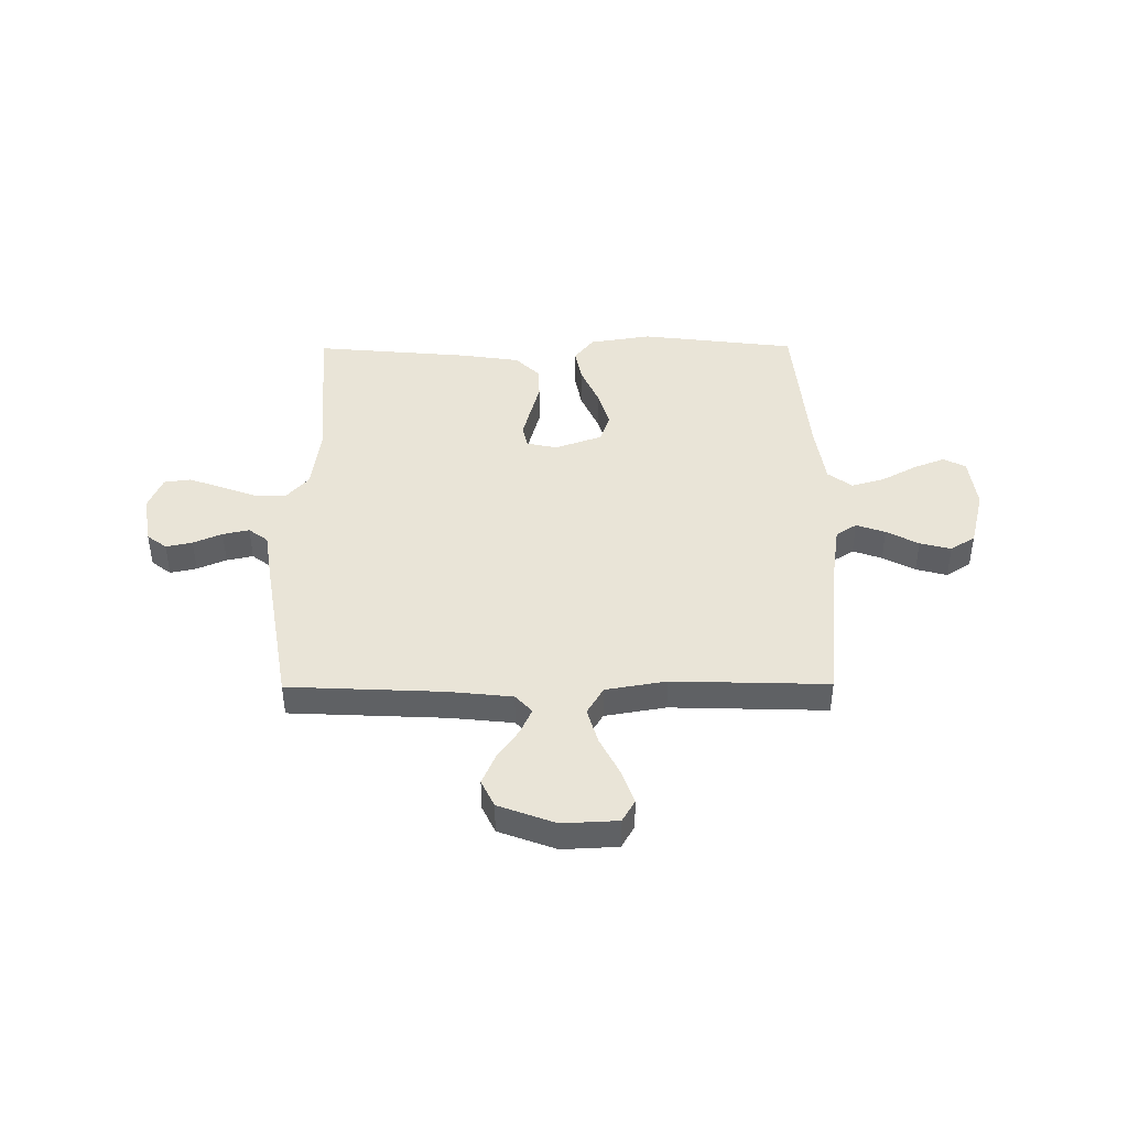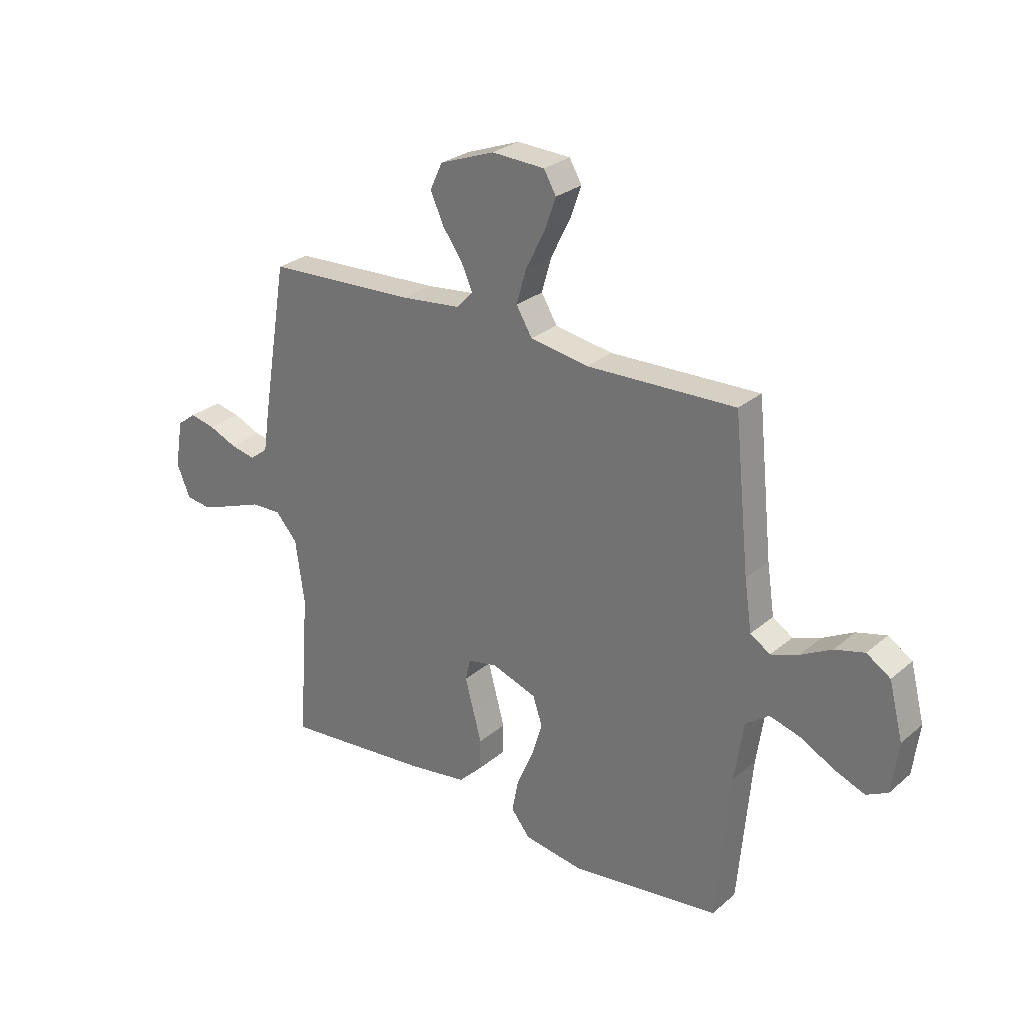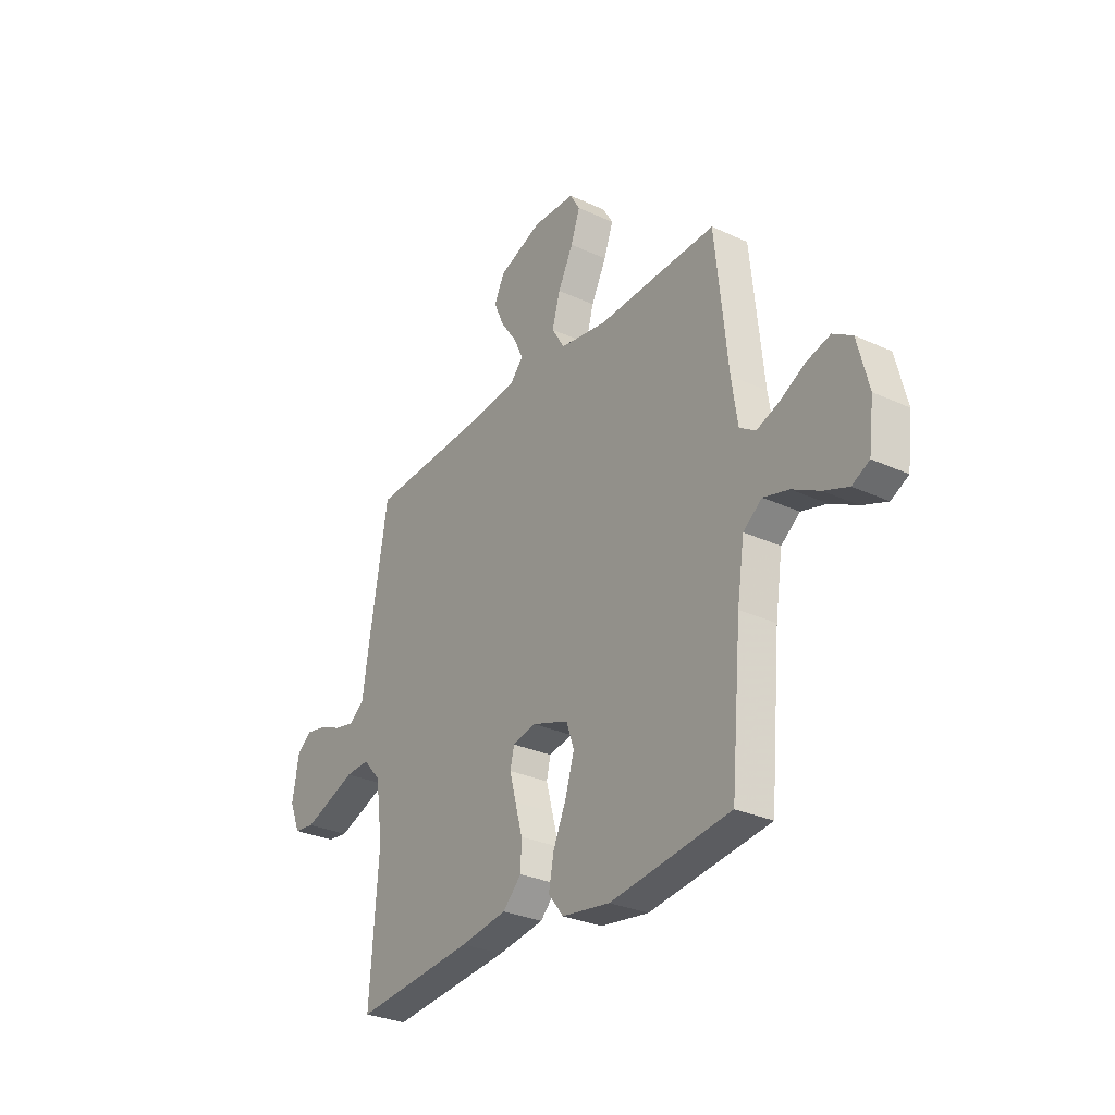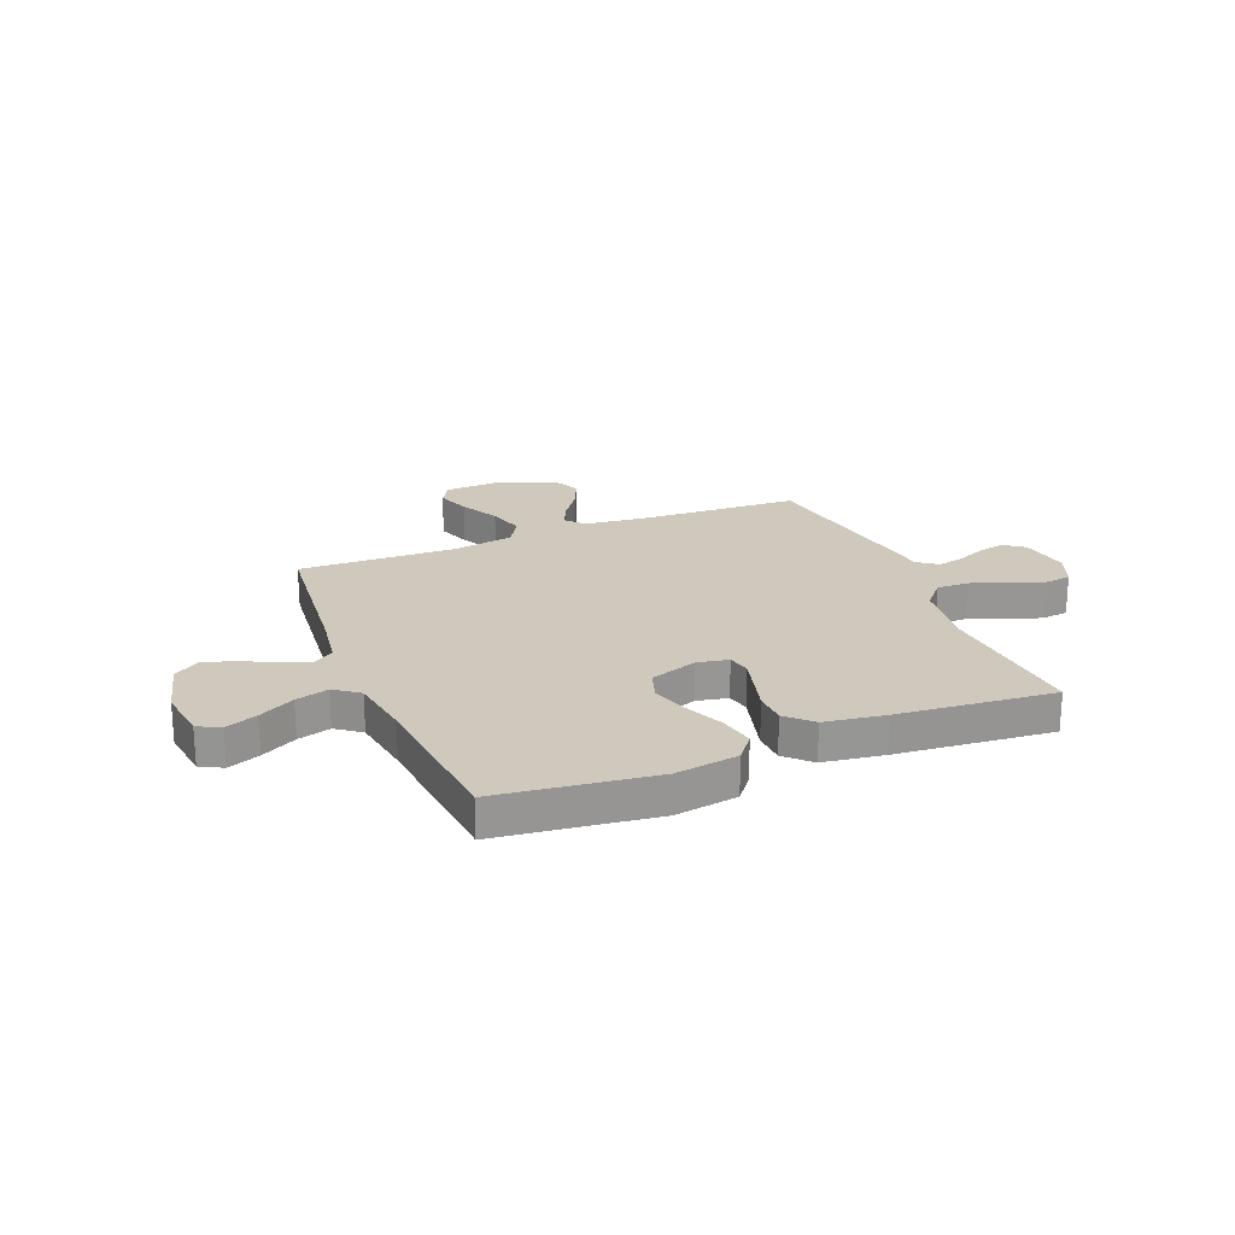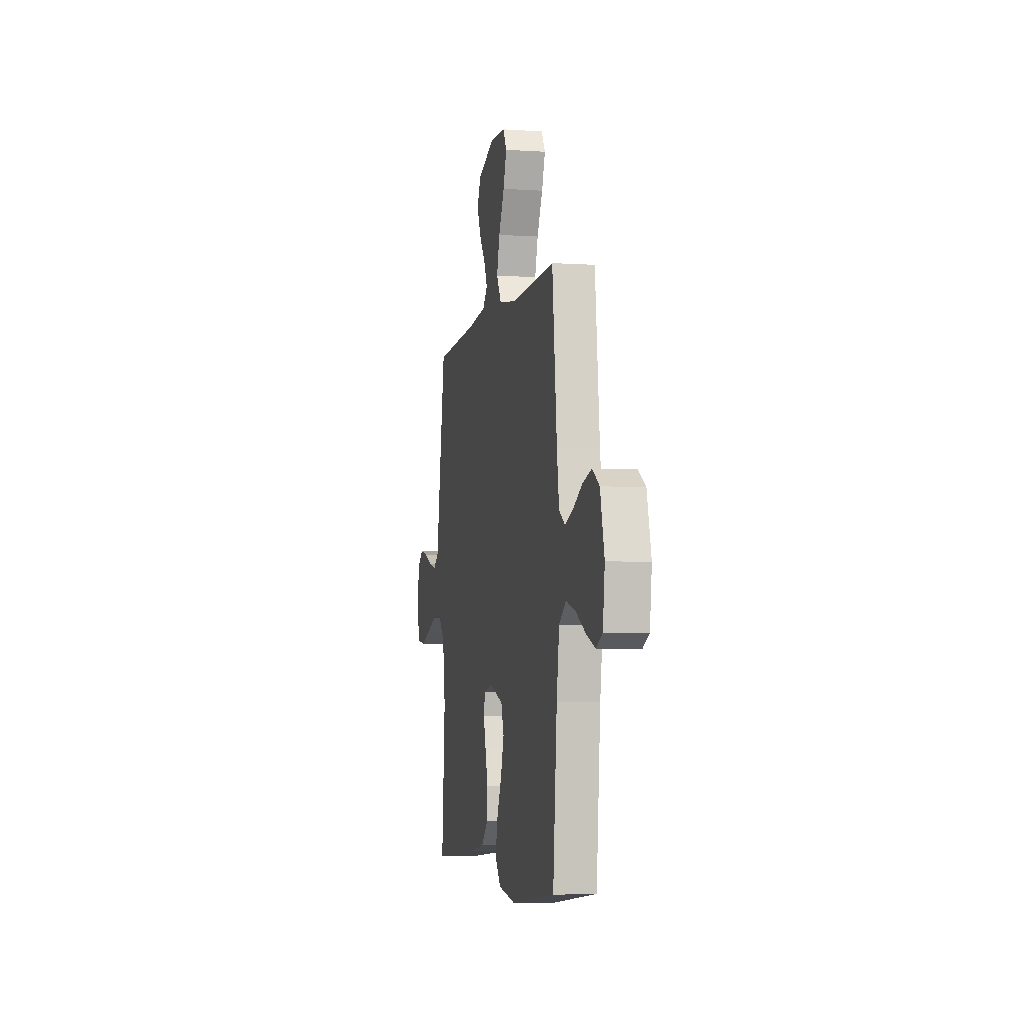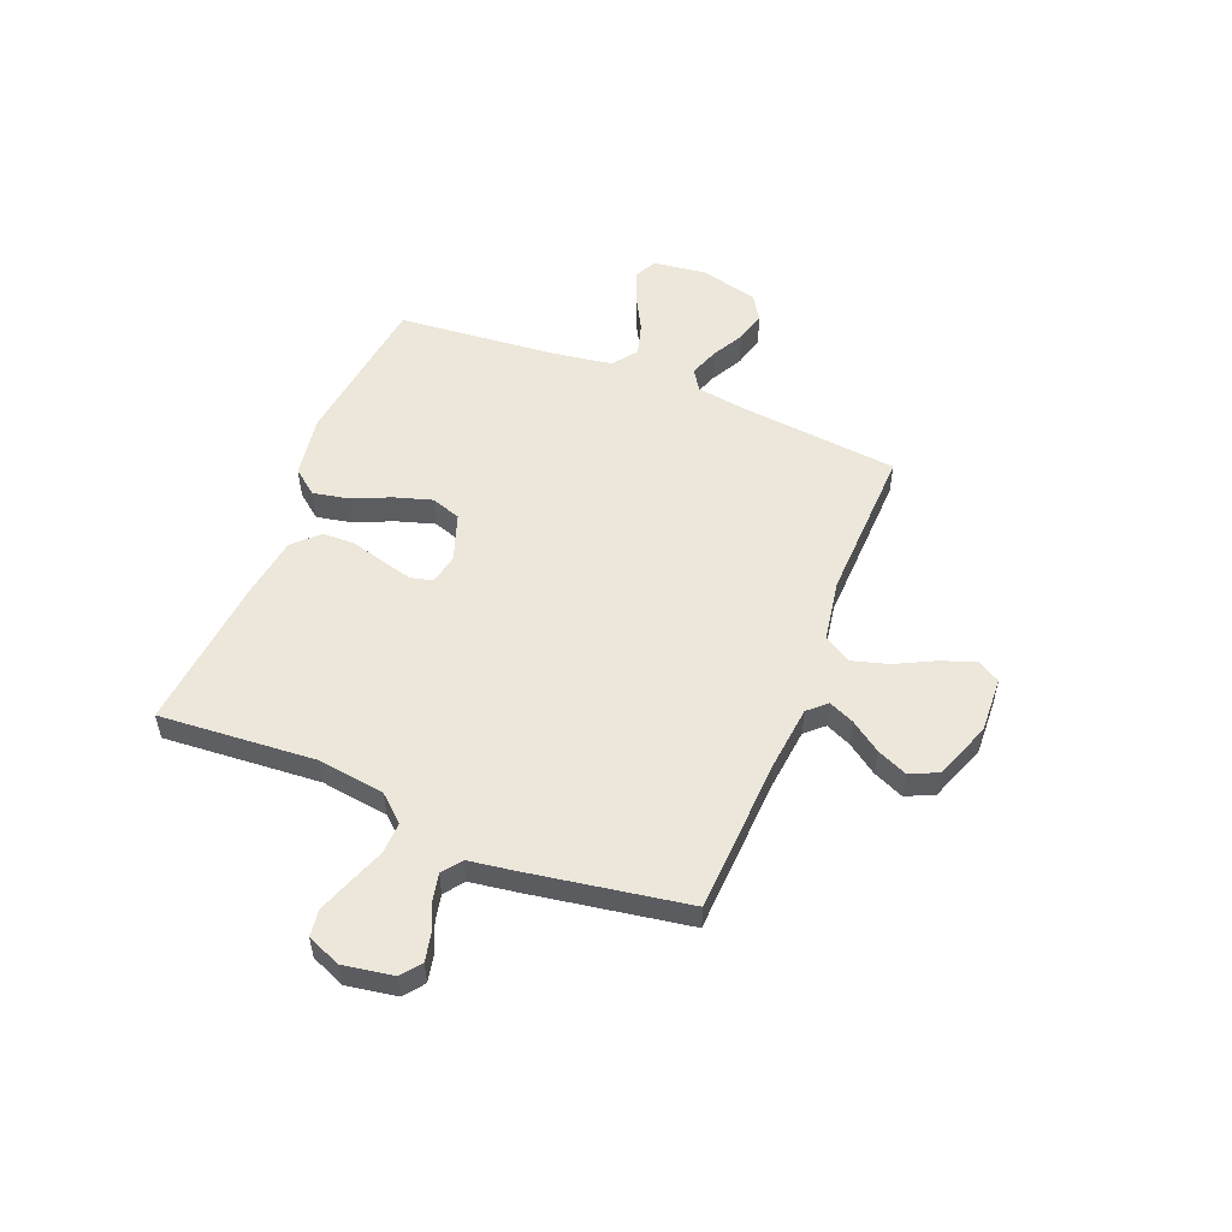
<metadata>
{"format":"obj","ext":"obj","renderer":"f3d","projection":"perspective","resolution":1024,"background":"white","views":[{"elev":43.4,"azim":-0.4,"up":"+Y"},{"elev":27.4,"azim":38.1,"up":"+Z"},{"elev":-29.9,"azim":56.0,"up":"+Z"},{"elev":22.3,"azim":157.9,"up":"+Y"},{"elev":-5.0,"azim":78.3,"up":"+Z"},{"elev":53.5,"azim":-68.1,"up":"+Y"}]}
</metadata>
<code>
v 0.5 0.07 0.5
v 0.531 0.07 0.2
v 0.546 0.07 0.099
v 0.586 0.07 0.073
v 0.642 0.07 0.093
v 0.704 0.07 0.126
v 0.764 0.07 0.142
v 0.812 0.07 0.111
v 0.84 0.07 0
v 0.827 0.07 -0.102
v 0.784 0.07 -0.124
v 0.723 0.07 -0.1
v 0.655 0.07 -0.063
v 0.592 0.07 -0.045
v 0.545 0.07 -0.08
v 0.527 0.07 -0.2
v 0.5 0.07 -0.5
v 0.2 0.07 -0.537
v 0.08 0.07 -0.518
v 0.042 0.07 -0.47
v 0.055 0.07 -0.403
v 0.088 0.07 -0.328
v 0.11 0.07 -0.256
v 0.091 0.07 -0.199
v 0 0.07 -0.167
v -0.059 0.07 -0.179
v -0.069 0.07 -0.222
v -0.053 0.07 -0.282
v -0.035 0.07 -0.348
v -0.037 0.07 -0.41
v -0.084 0.07 -0.456
v -0.2 0.07 -0.473
v -0.5 0.07 -0.5
v -0.478 0.07 -0.2
v -0.496 0.07 -0.071
v -0.54 0.07 -0.021
v -0.601 0.07 -0.023
v -0.67 0.07 -0.049
v -0.735 0.07 -0.072
v -0.786 0.07 -0.065
v -0.813 0.07 0
v -0.797 0.07 0.096
v -0.759 0.07 0.125
v -0.708 0.07 0.114
v -0.652 0.07 0.09
v -0.601 0.07 0.079
v -0.564 0.07 0.107
v -0.55 0.07 0.2
v -0.5 0.07 0.5
v -0.2 0.07 0.514
v -0.078 0.07 0.527
v -0.046 0.07 0.562
v -0.068 0.07 0.611
v -0.109 0.07 0.669
v -0.135 0.07 0.728
v -0.11 0.07 0.781
v 0 0.07 0.822
v 0.107 0.07 0.817
v 0.132 0.07 0.774
v 0.109 0.07 0.709
v 0.071 0.07 0.634
v 0.051 0.07 0.564
v 0.083 0.07 0.511
v 0.2 0.07 0.491
v 0.5 0 0.5
v 0.531 0 0.2
v 0.546 0 0.099
v 0.586 0 0.073
v 0.642 0 0.093
v 0.704 0 0.126
v 0.764 0 0.142
v 0.812 0 0.111
v 0.84 0 0
v 0.827 0 -0.102
v 0.784 0 -0.124
v 0.723 0 -0.1
v 0.655 0 -0.063
v 0.592 0 -0.045
v 0.545 0 -0.08
v 0.527 0 -0.2
v 0.5 0 -0.5
v 0.2 0 -0.537
v 0.08 0 -0.518
v 0.042 0 -0.47
v 0.055 0 -0.403
v 0.088 0 -0.328
v 0.11 0 -0.256
v 0.091 0 -0.199
v 0 0 -0.167
v -0.059 0 -0.179
v -0.069 0 -0.222
v -0.053 0 -0.282
v -0.035 0 -0.348
v -0.037 0 -0.41
v -0.084 0 -0.456
v -0.2 0 -0.473
v -0.5 0 -0.5
v -0.478 0 -0.2
v -0.496 0 -0.071
v -0.54 0 -0.021
v -0.601 0 -0.023
v -0.67 0 -0.049
v -0.735 0 -0.072
v -0.786 0 -0.065
v -0.813 0 0
v -0.797 0 0.096
v -0.759 0 0.125
v -0.708 0 0.114
v -0.652 0 0.09
v -0.601 0 0.079
v -0.564 0 0.107
v -0.55 0 0.2
v -0.5 0 0.5
v -0.2 0 0.514
v -0.078 0 0.527
v -0.046 0 0.562
v -0.068 0 0.611
v -0.109 0 0.669
v -0.135 0 0.728
v -0.11 0 0.781
v 0 0 0.822
v 0.107 0 0.817
v 0.132 0 0.774
v 0.109 0 0.709
v 0.071 0 0.634
v 0.051 0 0.564
v 0.083 0 0.511
v 0.2 0 0.491
f 58 59 60 61
f 58 61 62
f 57 58 62
f 56 57 62
f 53 54 55 56
f 52 53 56 62
f 51 52 62 63
f 47 48 49 50
f 47 50 51 63
f 42 43 44 45
f 42 45 46
f 41 42 46
f 40 41 46
f 37 38 39 40
f 37 40 46 47
f 31 32 33 34
f 31 34 35
f 28 29 30 31
f 27 28 31 35
f 26 27 35 36
f 19 20 21 22
f 19 22 23
f 16 17 18 19
f 15 16 19 23
f 14 15 23 24
f 10 11 12 13
f 10 13 14
f 9 10 14
f 8 9 14
f 5 6 7 8
f 4 5 8 14
f 3 4 14 24
f 64 1 2
f 36 37 47 63
f 25 26 36 63
f 24 25 63 64
f 2 3 24 64
f 125 124 123 122
f 126 125 122
f 126 122 121
f 126 121 120
f 120 119 118 117
f 126 120 117 116
f 127 126 116 115
f 114 113 112 111
f 127 115 114 111
f 109 108 107 106
f 110 109 106
f 110 106 105
f 110 105 104
f 104 103 102 101
f 111 110 104 101
f 98 97 96 95
f 99 98 95
f 95 94 93 92
f 99 95 92 91
f 100 99 91 90
f 86 85 84 83
f 87 86 83
f 83 82 81 80
f 87 83 80 79
f 88 87 79 78
f 77 76 75 74
f 78 77 74
f 78 74 73
f 78 73 72
f 72 71 70 69
f 78 72 69 68
f 88 78 68 67
f 66 65 128
f 127 111 101 100
f 127 100 90 89
f 128 127 89 88
f 128 88 67 66
f 1 65 66 2
f 2 66 67 3
f 3 67 68 4
f 4 68 69 5
f 5 69 70 6
f 6 70 71 7
f 7 71 72 8
f 8 72 73 9
f 9 73 74 10
f 10 74 75 11
f 11 75 76 12
f 12 76 77 13
f 13 77 78 14
f 14 78 79 15
f 15 79 80 16
f 16 80 81 17
f 17 81 82 18
f 18 82 83 19
f 19 83 84 20
f 20 84 85 21
f 21 85 86 22
f 22 86 87 23
f 23 87 88 24
f 24 88 89 25
f 25 89 90 26
f 26 90 91 27
f 27 91 92 28
f 28 92 93 29
f 29 93 94 30
f 30 94 95 31
f 31 95 96 32
f 32 96 97 33
f 33 97 98 34
f 34 98 99 35
f 35 99 100 36
f 36 100 101 37
f 37 101 102 38
f 38 102 103 39
f 39 103 104 40
f 40 104 105 41
f 41 105 106 42
f 42 106 107 43
f 43 107 108 44
f 44 108 109 45
f 45 109 110 46
f 46 110 111 47
f 47 111 112 48
f 48 112 113 49
f 49 113 114 50
f 50 114 115 51
f 51 115 116 52
f 52 116 117 53
f 53 117 118 54
f 54 118 119 55
f 55 119 120 56
f 56 120 121 57
f 57 121 122 58
f 58 122 123 59
f 59 123 124 60
f 60 124 125 61
f 61 125 126 62
f 62 126 127 63
f 63 127 128 64
f 64 128 65 1

</code>
